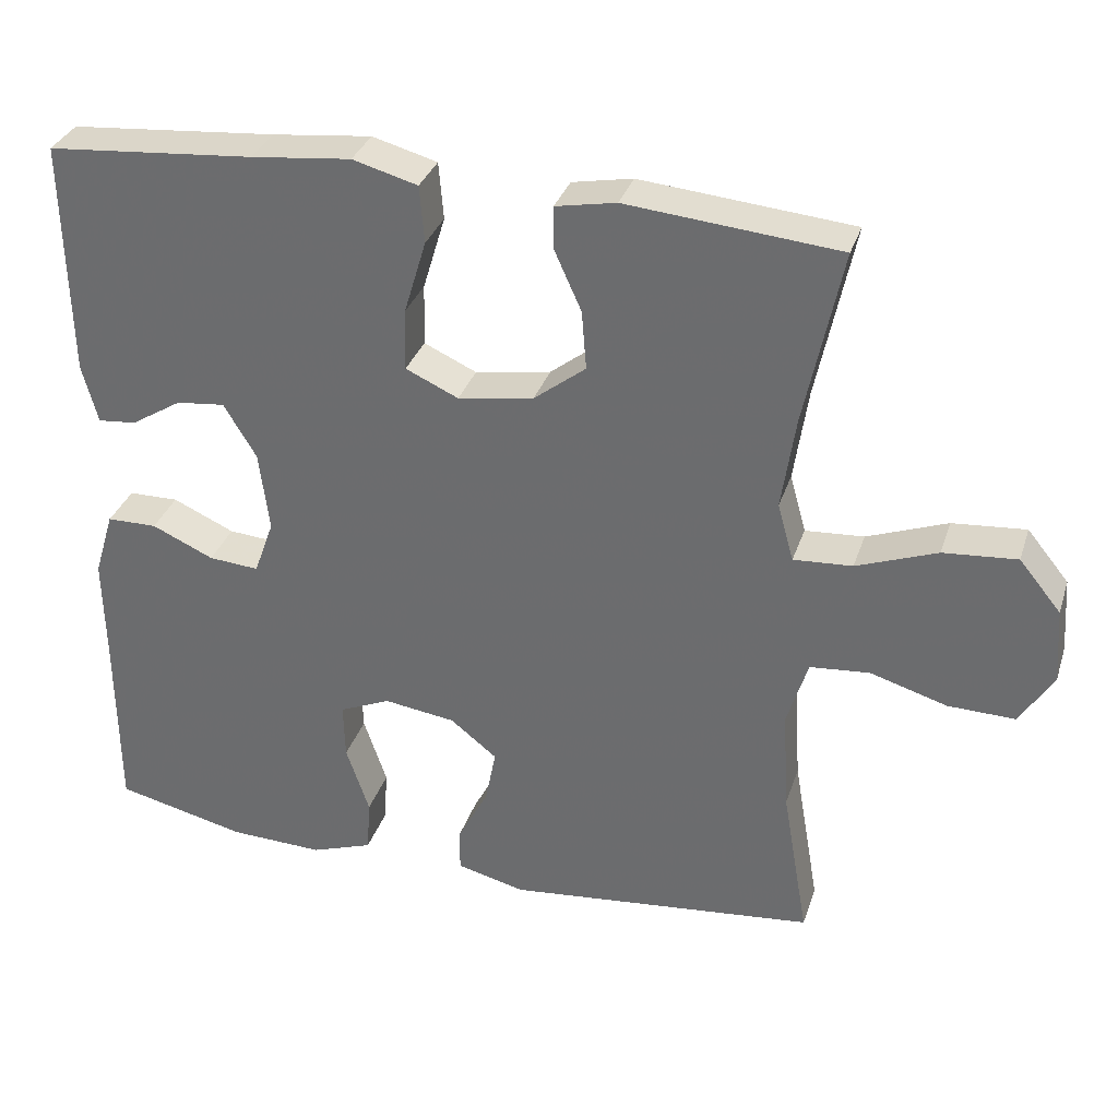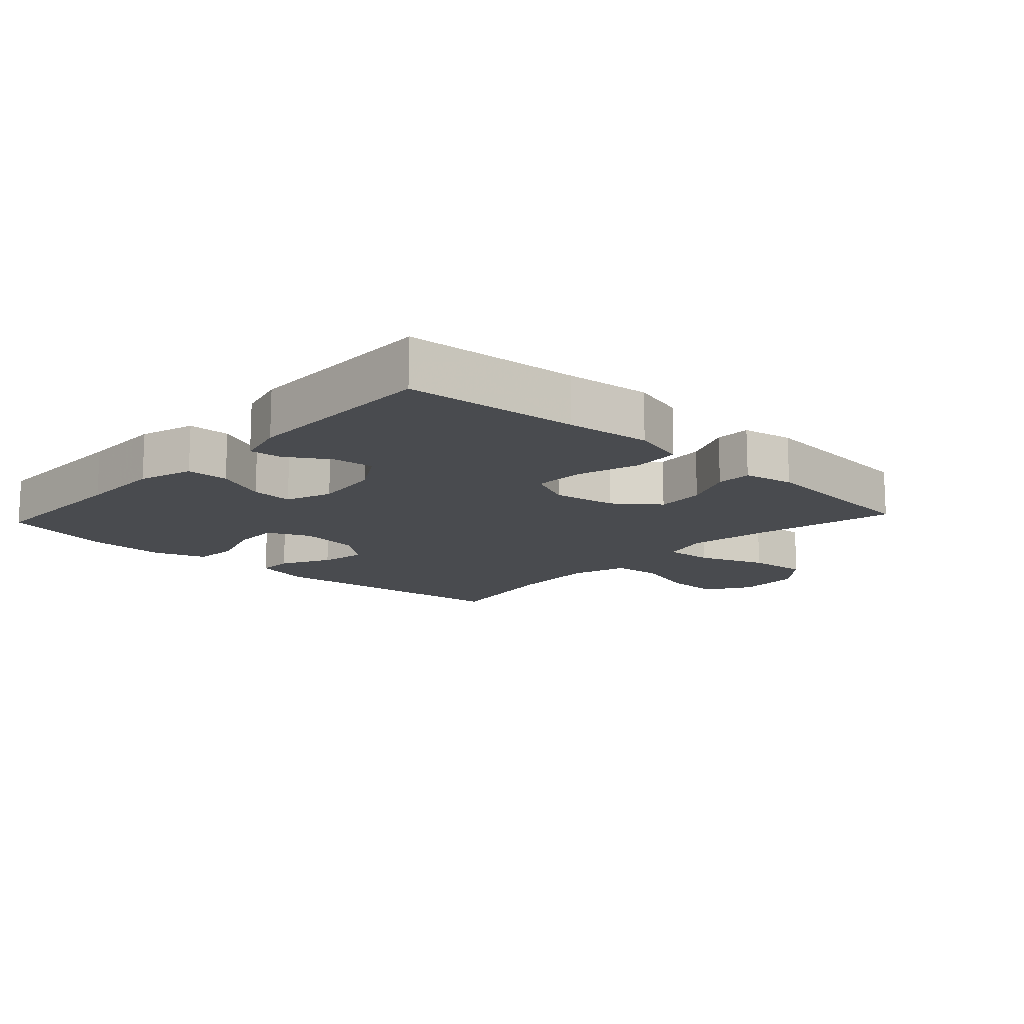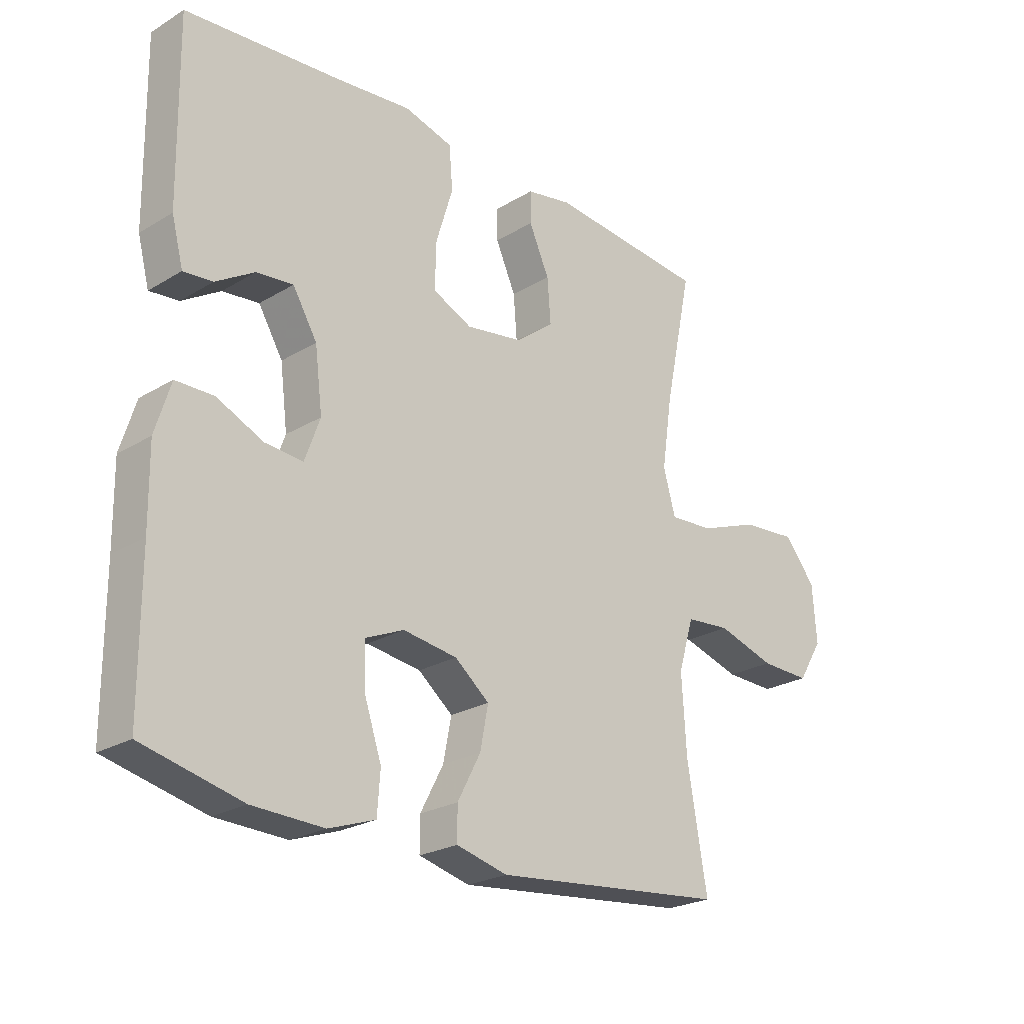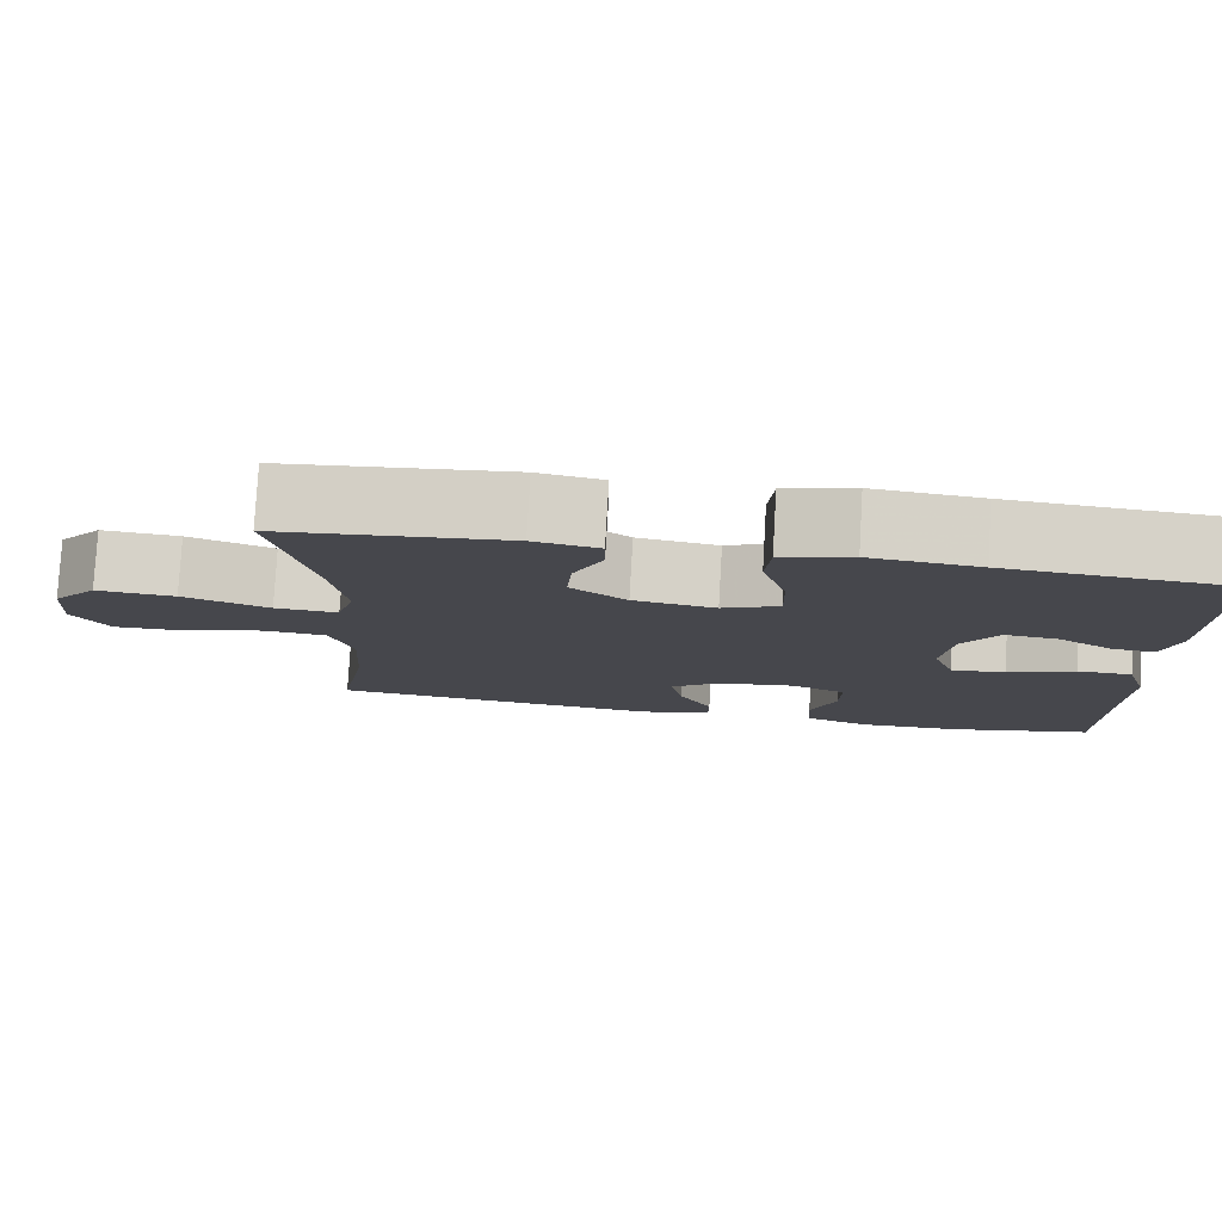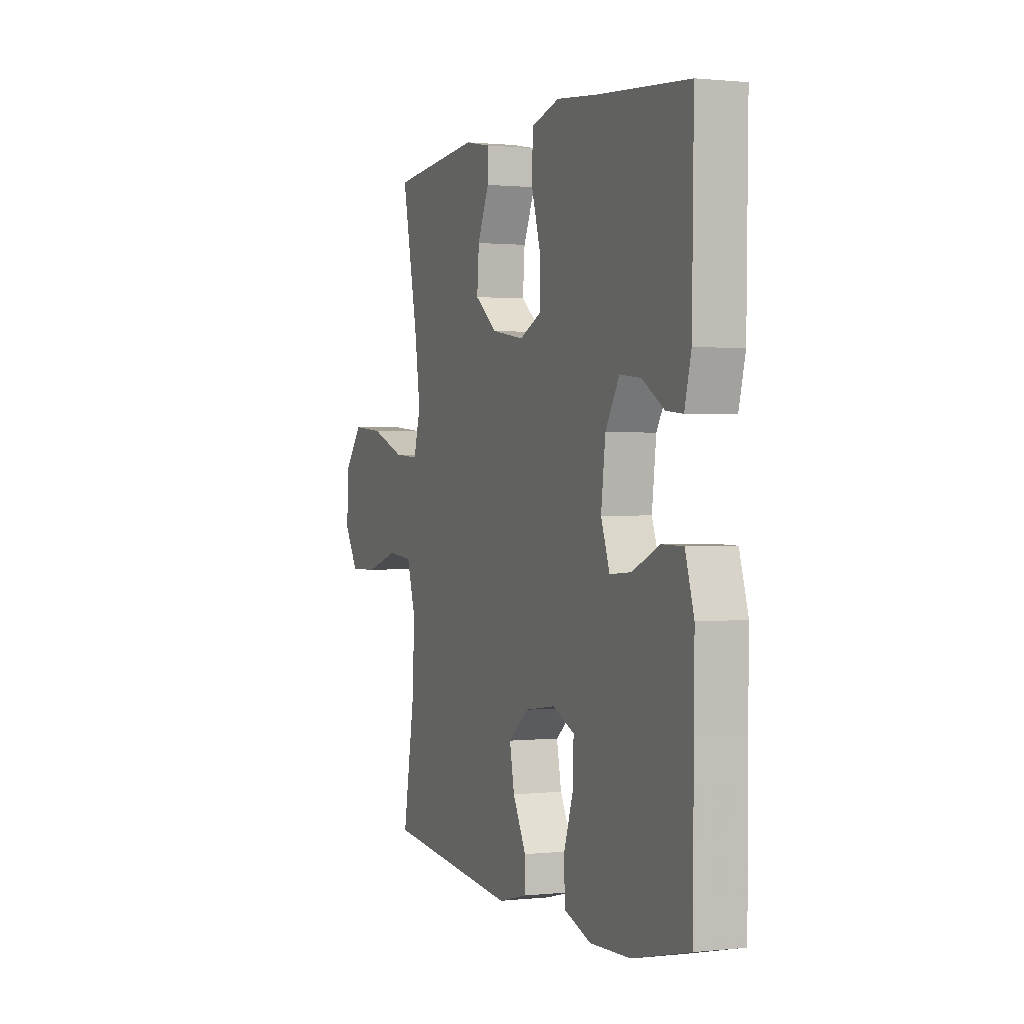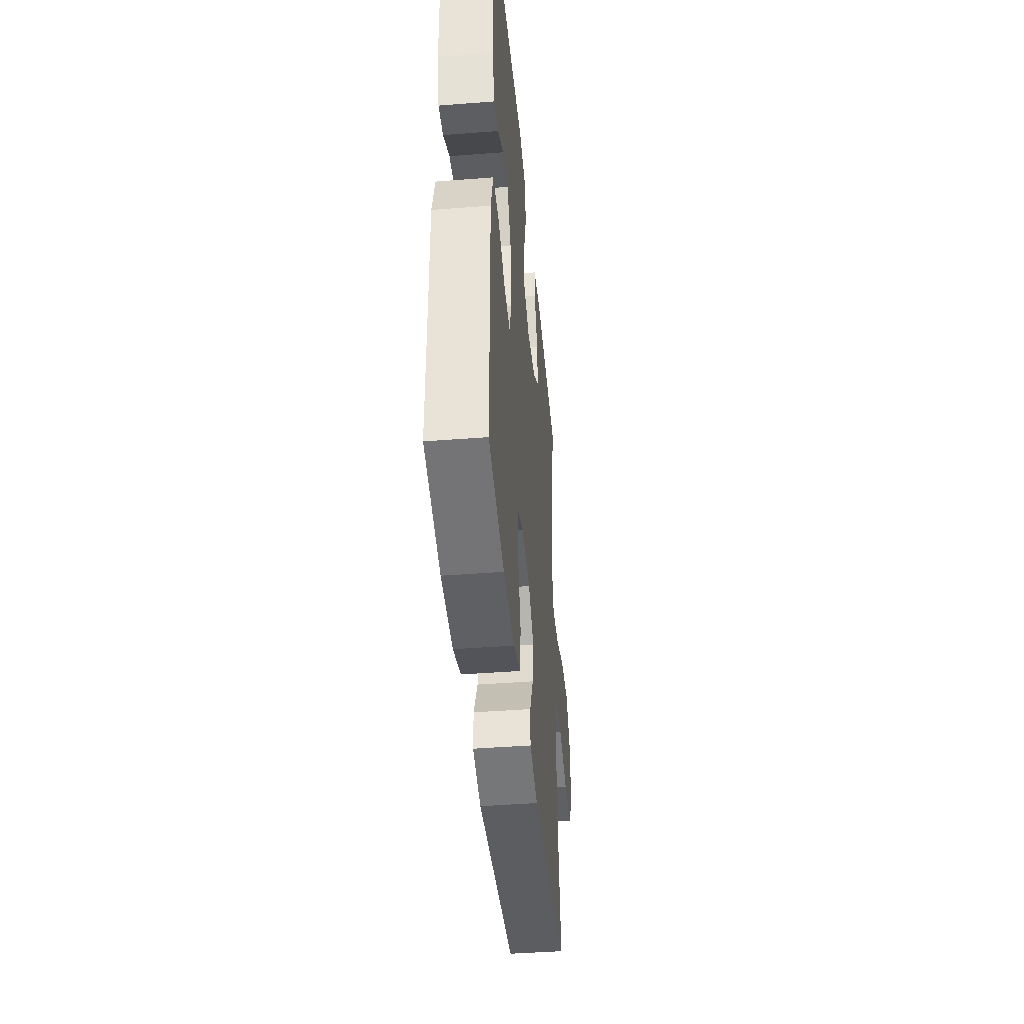
<metadata>
{"format":"obj","ext":"obj","renderer":"f3d","projection":"perspective","resolution":1024,"background":"white","views":[{"elev":33.0,"azim":16.9,"up":"+Z"},{"elev":-13.7,"azim":-42.7,"up":"+Y"},{"elev":-24.1,"azim":-45.2,"up":"+Z"},{"elev":79.2,"azim":-176.7,"up":"+Z"},{"elev":0.8,"azim":-111.9,"up":"+Z"},{"elev":-43.2,"azim":-84.7,"up":"+Z"}]}
</metadata>
<code>
v 0.5 0.07 0.5
v 0.452 0.07 0.272
v 0.434 0.07 0.151
v 0.455 0.07 0.076
v 0.531 0.07 0.081
v 0.635 0.07 0.12
v 0.73 0.07 0.128
v 0.784 0.07 0.062
v 0.791 0.07 -0.036
v 0.748 0.07 -0.105
v 0.662 0.07 -0.103
v 0.562 0.07 -0.073
v 0.485 0.07 -0.08
v 0.458 0.07 -0.168
v 0.466 0.07 -0.301
v 0.5 0.07 -0.5
v 0.098 0.07 -0.542
v 0.01 0.07 -0.52
v 0.01 0.07 -0.464
v 0.05 0.07 -0.388
v 0.064 0.07 -0.316
v 0.004 0.07 -0.268
v -0.089 0.07 -0.255
v -0.155 0.07 -0.284
v -0.153 0.07 -0.357
v -0.123 0.07 -0.446
v -0.128 0.07 -0.516
v -0.208 0.07 -0.544
v -0.33 0.07 -0.54
v -0.5 0.07 -0.5
v -0.501 0.07 -0.252
v -0.503 0.07 -0.12
v -0.477 0.07 -0.035
v -0.412 0.07 -0.034
v -0.332 0.07 -0.07
v -0.267 0.07 -0.075
v -0.241 0.07 -0.003
v -0.254 0.07 0.101
v -0.296 0.07 0.171
v -0.359 0.07 0.164
v -0.425 0.07 0.123
v -0.475 0.07 0.118
v -0.495 0.07 0.194
v -0.5 0.07 0.5
v -0.232 0.07 0.523
v -0.103 0.07 0.537
v -0.019 0.07 0.514
v -0.013 0.07 0.44
v -0.042 0.07 0.344
v -0.044 0.07 0.264
v 0.024 0.07 0.233
v 0.122 0.07 0.249
v 0.189 0.07 0.301
v 0.183 0.07 0.377
v 0.148 0.07 0.455
v 0.148 0.07 0.51
v 0.226 0.07 0.525
v 0.5 0 0.5
v 0.452 0 0.272
v 0.434 0 0.151
v 0.455 0 0.076
v 0.531 0 0.081
v 0.635 0 0.12
v 0.73 0 0.128
v 0.784 0 0.062
v 0.791 0 -0.036
v 0.748 0 -0.105
v 0.662 0 -0.103
v 0.562 0 -0.073
v 0.485 0 -0.08
v 0.458 0 -0.168
v 0.466 0 -0.301
v 0.5 0 -0.5
v 0.098 0 -0.542
v 0.01 0 -0.52
v 0.01 0 -0.464
v 0.05 0 -0.388
v 0.064 0 -0.316
v 0.004 0 -0.268
v -0.089 0 -0.255
v -0.155 0 -0.284
v -0.153 0 -0.357
v -0.123 0 -0.446
v -0.128 0 -0.516
v -0.208 0 -0.544
v -0.33 0 -0.54
v -0.5 0 -0.5
v -0.501 0 -0.252
v -0.503 0 -0.12
v -0.477 0 -0.035
v -0.412 0 -0.034
v -0.332 0 -0.07
v -0.267 0 -0.075
v -0.241 0 -0.003
v -0.254 0 0.101
v -0.296 0 0.171
v -0.359 0 0.164
v -0.425 0 0.123
v -0.475 0 0.118
v -0.495 0 0.194
v -0.5 0 0.5
v -0.232 0 0.523
v -0.103 0 0.537
v -0.019 0 0.514
v -0.013 0 0.44
v -0.042 0 0.344
v -0.044 0 0.264
v 0.024 0 0.233
v 0.122 0 0.249
v 0.189 0 0.301
v 0.183 0 0.377
v 0.148 0 0.455
v 0.148 0 0.51
v 0.226 0 0.525
f 54 55 56 57
f 53 54 57 1
f 52 53 1 2
f 51 52 2 3
f 46 47 48 49
f 45 46 49 50
f 44 45 50
f 43 44 50
f 40 41 42 43
f 39 40 43 50
f 38 39 50 51
f 32 33 34 35
f 31 32 35 36
f 30 31 36
f 29 30 36
f 28 29 36 37
f 25 26 27 28
f 24 25 28 37
f 17 18 19 20
f 15 16 17 20
f 14 15 20 21
f 13 14 21 22
f 9 10 11 12
f 9 12 13
f 8 9 13
f 5 6 7 8
f 4 5 8 13
f 23 24 37 38
f 22 23 38 51
f 13 22 51
f 3 4 13 51
f 114 113 112 111
f 58 114 111 110
f 59 58 110 109
f 60 59 109 108
f 106 105 104 103
f 107 106 103 102
f 107 102 101
f 107 101 100
f 100 99 98 97
f 107 100 97 96
f 108 107 96 95
f 92 91 90 89
f 93 92 89 88
f 93 88 87
f 93 87 86
f 94 93 86 85
f 85 84 83 82
f 94 85 82 81
f 77 76 75 74
f 77 74 73 72
f 78 77 72 71
f 79 78 71 70
f 69 68 67 66
f 70 69 66
f 70 66 65
f 65 64 63 62
f 70 65 62 61
f 95 94 81 80
f 108 95 80 79
f 108 79 70
f 108 70 61 60
f 1 58 59 2
f 2 59 60 3
f 3 60 61 4
f 4 61 62 5
f 5 62 63 6
f 6 63 64 7
f 7 64 65 8
f 8 65 66 9
f 9 66 67 10
f 10 67 68 11
f 11 68 69 12
f 12 69 70 13
f 13 70 71 14
f 14 71 72 15
f 15 72 73 16
f 16 73 74 17
f 17 74 75 18
f 18 75 76 19
f 19 76 77 20
f 20 77 78 21
f 21 78 79 22
f 22 79 80 23
f 23 80 81 24
f 24 81 82 25
f 25 82 83 26
f 26 83 84 27
f 27 84 85 28
f 28 85 86 29
f 29 86 87 30
f 30 87 88 31
f 31 88 89 32
f 32 89 90 33
f 33 90 91 34
f 34 91 92 35
f 35 92 93 36
f 36 93 94 37
f 37 94 95 38
f 38 95 96 39
f 39 96 97 40
f 40 97 98 41
f 41 98 99 42
f 42 99 100 43
f 43 100 101 44
f 44 101 102 45
f 45 102 103 46
f 46 103 104 47
f 47 104 105 48
f 48 105 106 49
f 49 106 107 50
f 50 107 108 51
f 51 108 109 52
f 52 109 110 53
f 53 110 111 54
f 54 111 112 55
f 55 112 113 56
f 56 113 114 57
f 57 114 58 1

</code>
